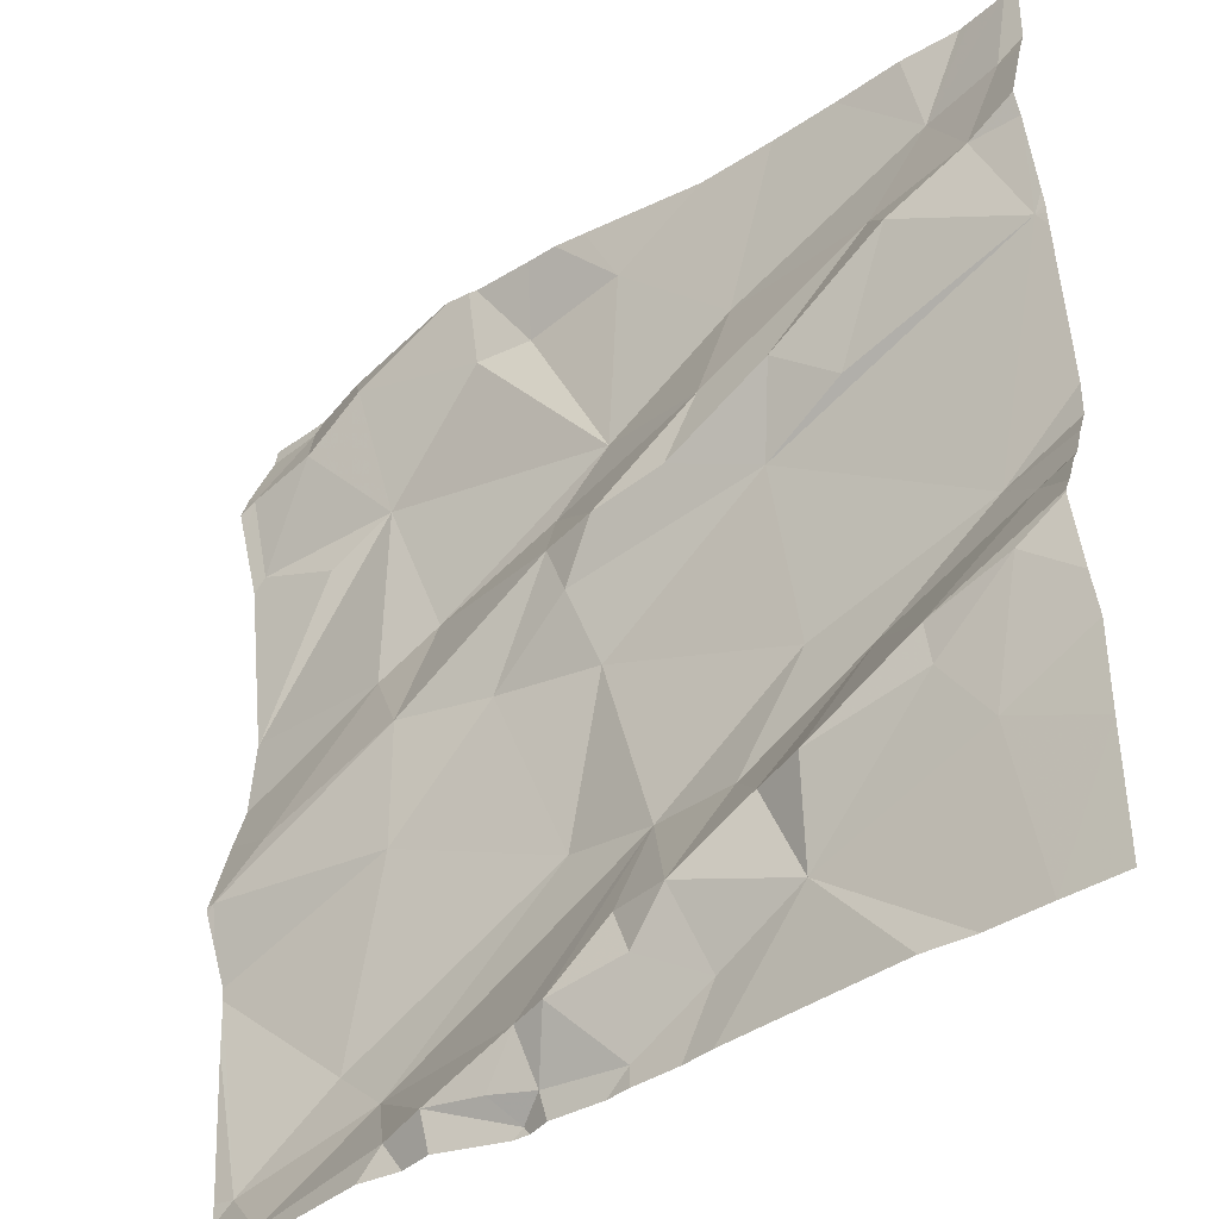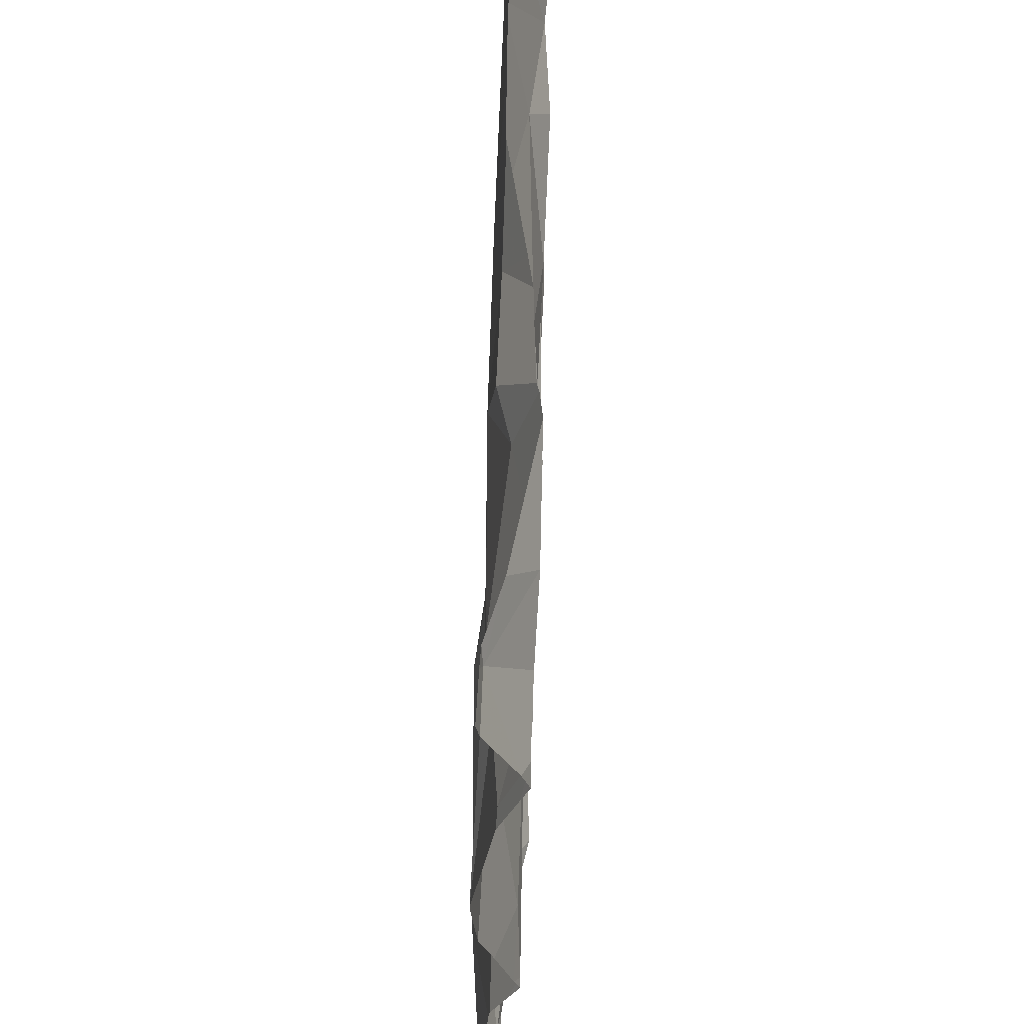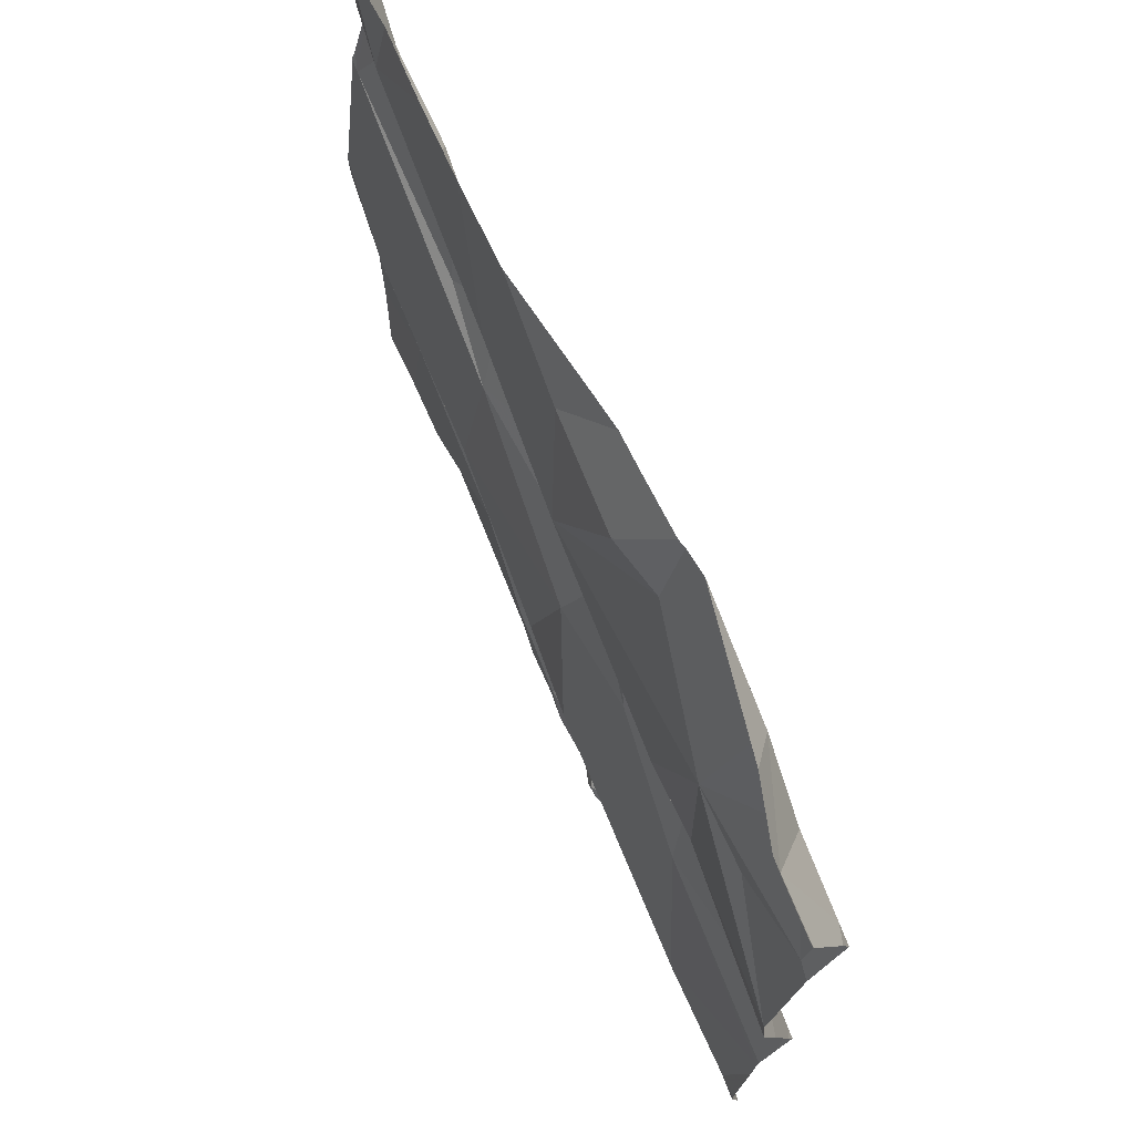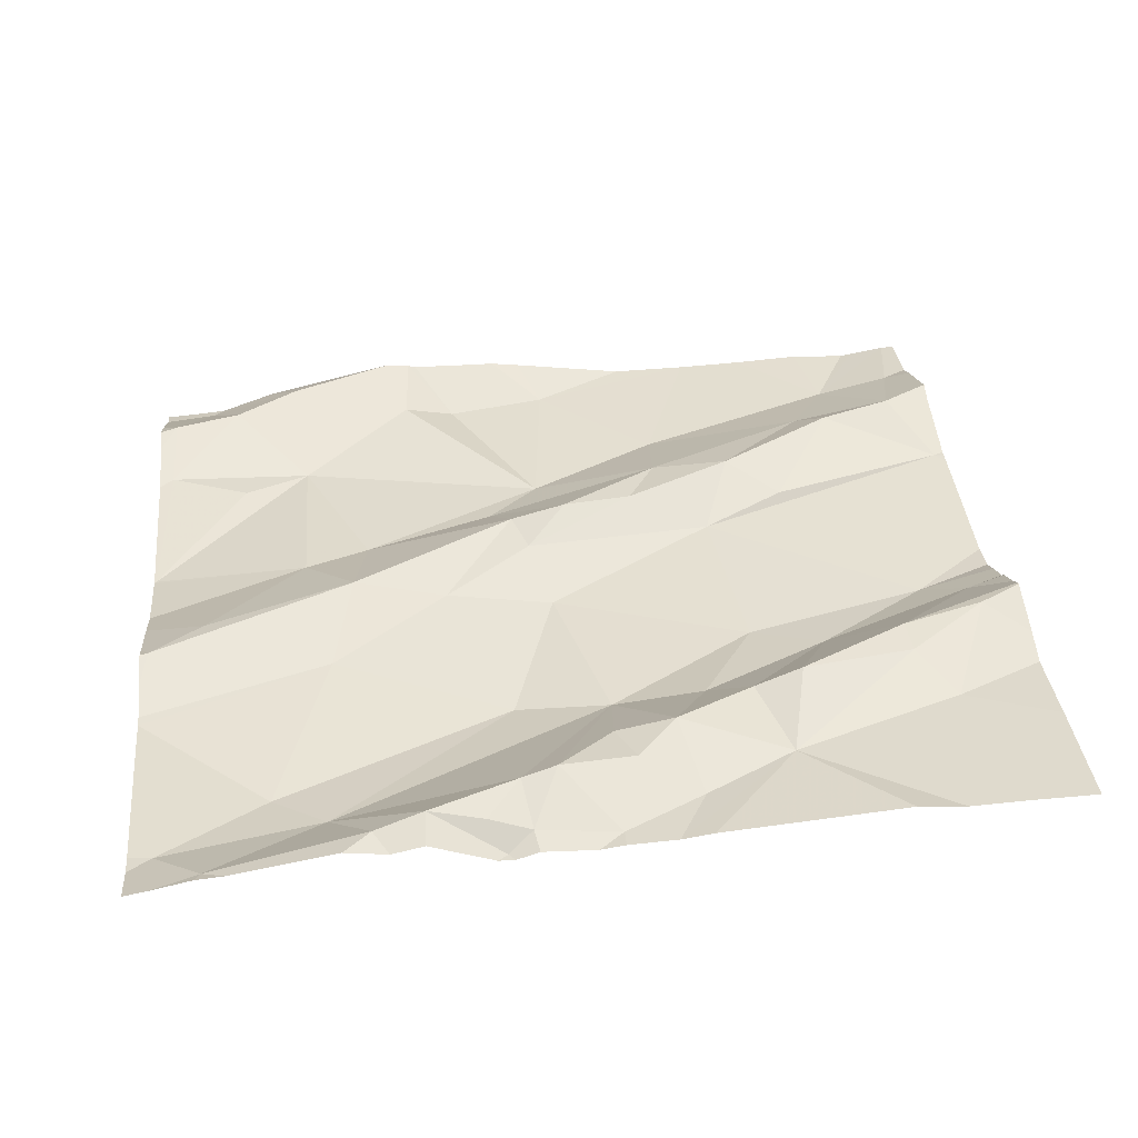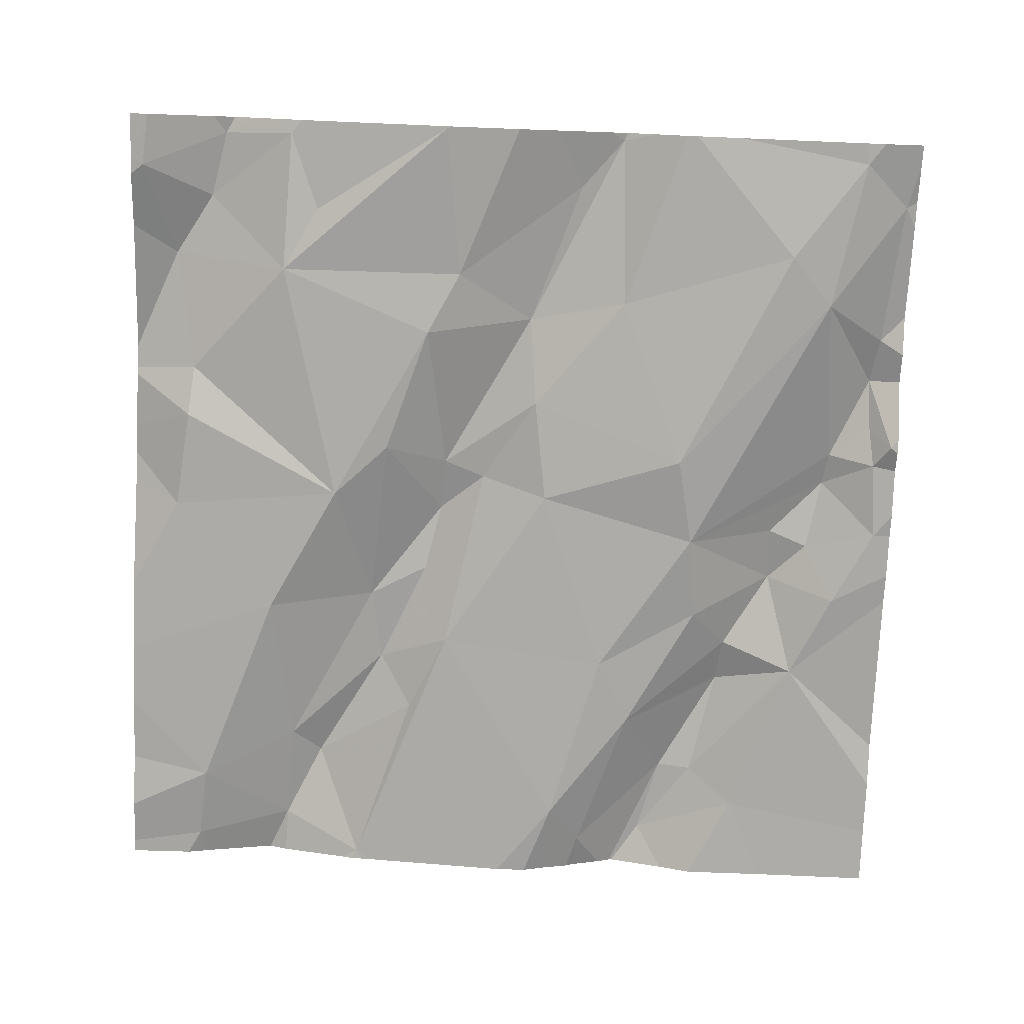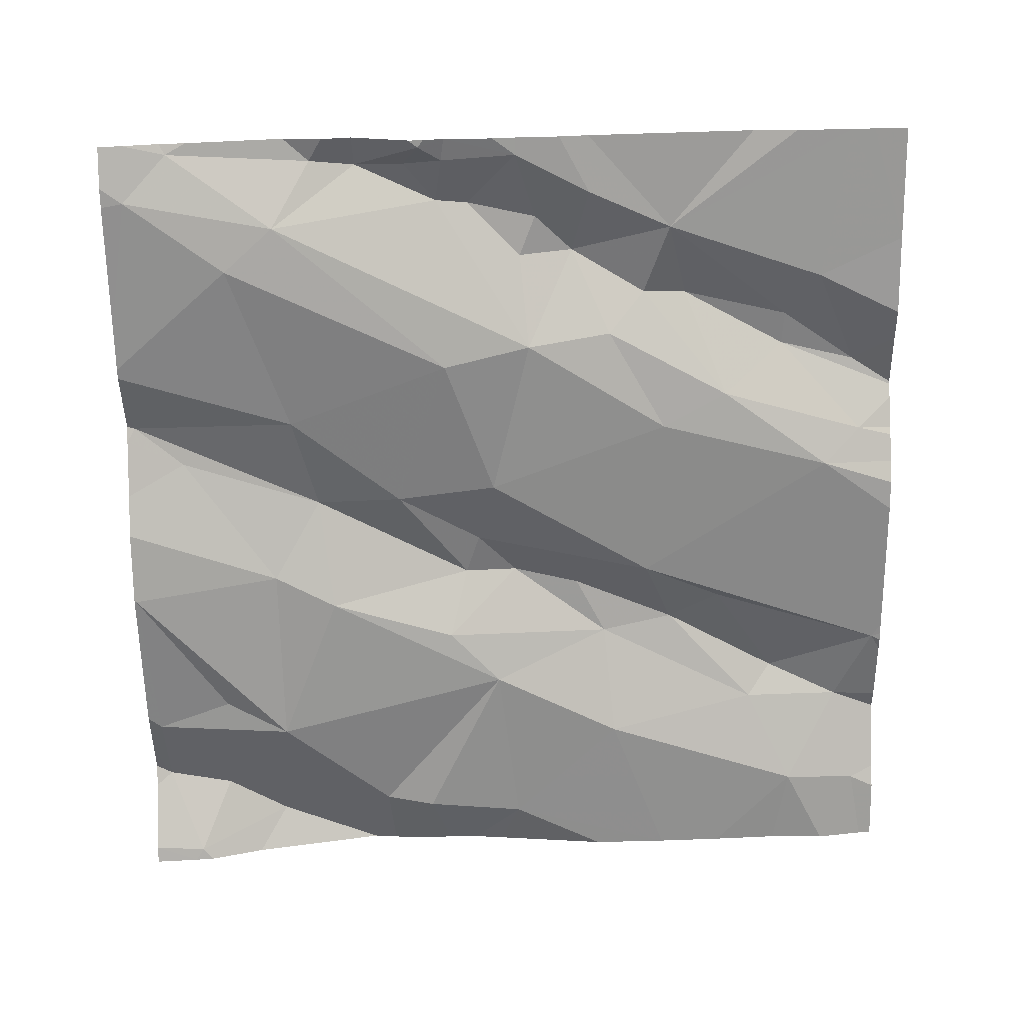
<metadata>
{"format":"obj","ext":"obj","renderer":"f3d","projection":"perspective","resolution":1024,"background":"white","views":[{"elev":-39.0,"azim":37.7,"up":"+Y"},{"elev":59.4,"azim":-91.3,"up":"+Y"},{"elev":72.3,"azim":-116.8,"up":"+Y"},{"elev":32.7,"azim":-5.6,"up":"+Z"},{"elev":-78.5,"azim":-92.3,"up":"+Z"},{"elev":-68.9,"azim":0.8,"up":"+Z"}]}
</metadata>
<code>
v -31.7 270 504
v -31.42 270 504
v -31 270.3 504.1
v -31.02 270 504
v -31.65 270 504
v -31.62 270 504
v -31.45 270 504
v -31.59 270.9 504
v -31.51 270 504
v -30.97 270.6 504
v -31.37 270 504
v -31.53 270 504
v -30.98 270.8 504
v -31.84 270 504
v -31.81 270 504
v -31.05 270.1 504
v -31.33 270 504
v -31.01 270.7 504
v -30.95 270 504
v -31.04 270.4 504
v -31.09 270.2 504
v -31 270.3 504
v -31.6 270.8 504
v -31.74 270.9 504
v -31.83 270 504
v -31.77 270.9 504
v -31.85 270.9 504
v -30.95 270.4 504
v -31.51 270.6 504
v -31.45 270.7 504
v -31.3 270.7 504
v -31.43 270.9 504
v -31.07 270.8 504
v -31.24 270.3 504
v -31.41 270.2 504
v -31.45 270.4 504
v -31.31 270.6 504
v -30.95 270.1 504
v -30.95 270.3 504
v -31.68 270.4 504
v -31.73 270.5 504
v -31.89 270.8 504
v -31.91 270.5 504
v -31.89 270.7 504
v -31.77 270.1 504
v -31.88 270 504
v -31.17 270.3 504
v -31.27 270.2 504
v -31.31 270.2 504
v -31.8 270.7 504
v -31.57 270.4 504
v -30.95 270.4 504
v -31.9 270.3 504
v -31.71 270.1 504
v -31.51 270.2 504
v -30.95 270.3 504.1
v -31.62 270.9 504
v -30.95 270.3 504.1
v -30.95 270.6 504
v -30.95 270.4 504
v -31.52 270 504
v -31.61 270 504
v -31.66 270.6 504
v -31.7 270.3 504
v -31.51 270 504
v -31.56 270 504
v -31.73 270.7 504
v -31.84 270.4 504
v -30.95 270.6 504
v -30.95 270.2 504
v -31.67 270 504
v -31.16 270.9 504
v -31.81 270.8 504
v -31.33 270 504
v -31.42 270 504
v -31.35 270.1 504
v -31.4 270.1 504
v -31.48 270.1 504
v -31.24 270.1 504
v -31.09 270.2 504
v -31.21 270.2 504
v -31.54 270.9 504
v -31.43 270.5 504
v -31.49 270.5 504
v -31.26 270.5 504
v -31.12 270.7 504
v -31.42 270.1 504
v -31.47 270.5 504
v -31.35 270.6 504
v -31.17 270.6 504
v -31.09 270.7 504.1
v -31.86 270.9 504
v -31.54 270 504
v -31.32 270.9 504
v -31.24 270.9 504
v -31.23 270.6 504
v -31.91 270.8 504
v -31.91 270.9 504
v -31.91 270.5 504
v -31.91 270.5 504
v -31.91 270.7 504
v -31.91 270.5 504
v -31.02 270.9 504
v -30.97 270.9 504
v -31.91 270.8 504
v -31.91 270.2 504
v -31.91 270.2 504
v -31.91 270.5 504
v -31.91 270.8 504
v -31.91 270.3 504
v -31.91 270.4 504
v -31.91 270.3 504
v -31.91 270 504
v -31.91 270 504
v -31.91 270.3 504
v -31.91 270.3 504
v -31.91 270.3 504
v -31.84 270.9 504
v -30.95 270.6 504
v -30.95 270.4 504
v -30.95 270.9 504
v -30.95 270.8 504
v -30.95 270.7 504.1
v -30.95 270.7 504
v -30.95 270.2 504
v -30.95 270.6 504
v -30.95 270.3 504
v -31.55 270 504
v -31.09 270 504
v -31.14 270 504
v -30.99 270 504
v -31.84 270 504
v -31.88 270 504
v -31.91 270 504
v -31.91 270 504
v -31.45 270.9 504
v -31.52 270.9 504
v -31.49 270.9 504
v -31.09 270.9 504
v -31.59 270.9 504
v -31.9 270.9 504
v -31.91 270.9 504
v -30.95 270.9 504
v -31.01 270.9 504
f 132 25 133
f 58 3 56
f 131 38 4
f 140 82 137
f 139 33 103
f 119 20 120
f 130 79 17
f 129 79 130
f 138 32 136
f 128 93 6
f 33 13 104
f 124 10 126
f 12 93 128
f 122 18 123
f 22 21 58
f 20 22 52
f 137 82 32
f 35 49 34
f 97 27 98
f 104 121 143
f 54 61 35
f 67 23 24
f 24 23 8
f 63 29 30
f 43 44 101
f 136 32 94
f 40 41 68
f 37 30 29
f 80 16 3
f 70 16 125
f 31 33 72
f 76 74 79
f 76 48 49
f 32 31 95
f 48 81 47
f 18 13 33
f 37 86 31
f 36 55 35
f 36 35 34
f 31 30 37
f 54 45 46
f 63 41 40
f 75 78 65
f 122 13 18
f 11 75 2
f 43 50 44
f 46 45 106
f 49 48 47
f 67 50 43
f 41 43 99
f 51 40 64
f 40 51 84
f 101 42 109
f 24 27 73
f 110 68 111
f 7 75 9
f 9 65 93
f 55 45 54
f 55 54 35
f 134 113 135
f 54 71 62
f 62 66 61
f 121 13 122
f 120 20 28
f 93 65 66
f 54 62 61
f 46 25 54
f 63 67 41
f 55 51 64
f 64 45 55
f 65 61 66
f 67 63 30
f 68 53 40
f 53 64 40
f 71 25 15
f 23 67 30
f 23 30 82
f 64 53 115
f 43 41 67
f 118 27 26
f 68 41 108
f 6 71 5
f 55 36 51
f 73 67 24
f 27 42 73
f 84 29 63
f 44 50 67
f 71 54 25
f 106 64 116
f 78 77 87
f 74 77 75
f 76 77 74
f 77 78 75
f 34 85 36
f 81 79 80
f 16 80 79
f 79 81 48
f 18 33 86
f 31 32 30
f 32 82 30
f 29 83 37
f 29 84 83
f 137 32 138
f 89 85 96
f 79 48 76
f 88 84 51
f 21 80 3
f 88 36 85
f 33 31 86
f 63 40 84
f 78 87 35
f 78 35 61
f 85 89 88
f 10 90 85
f 37 96 86
f 91 90 10
f 36 88 51
f 20 85 34
f 21 22 47
f 10 18 91
f 35 87 76
f 76 49 35
f 47 22 20
f 79 74 11
f 75 65 9
f 9 93 12
f 94 32 95
f 83 89 37
f 96 90 91
f 83 88 89
f 21 47 81
f 93 62 6
f 8 82 140
f 76 87 77
f 4 79 129
f 78 61 65
f 95 31 72
f 20 34 47
f 72 33 139
f 21 81 80
f 93 66 62
f 91 18 86
f 42 44 73
f 73 44 67
f 27 24 26
f 85 90 96
f 83 84 88
f 119 10 20
f 96 37 89
f 47 34 49
f 10 85 20
f 91 86 96
f 97 42 27
f 17 79 11
f 5 71 1
f 98 27 92
f 99 43 100
f 38 16 4
f 100 43 102
f 28 20 60
f 101 44 42
f 102 43 101
f 60 20 52
f 92 27 118
f 133 46 134
f 6 62 71
f 105 42 97
f 52 22 39
f 39 22 127
f 106 45 64
f 107 46 106
f 108 41 99
f 70 3 16
f 1 71 15
f 109 42 105
f 110 53 68
f 56 3 70
f 2 75 7
f 111 68 108
f 112 53 110
f 26 24 57
f 58 21 3
f 113 46 114
f 114 46 107
f 59 10 119
f 115 53 117
f 116 64 115
f 11 74 75
f 69 10 59
f 117 53 112
f 57 24 8
f 123 18 124
f 15 25 14
f 14 25 132
f 124 18 10
f 125 16 38
f 8 23 82
f 19 38 131
f 4 16 79
f 126 10 69
f 127 22 58
f 133 25 46
f 103 33 144
f 134 46 113
f 104 13 121
f 141 98 92
f 142 98 141
f 144 33 104

</code>
